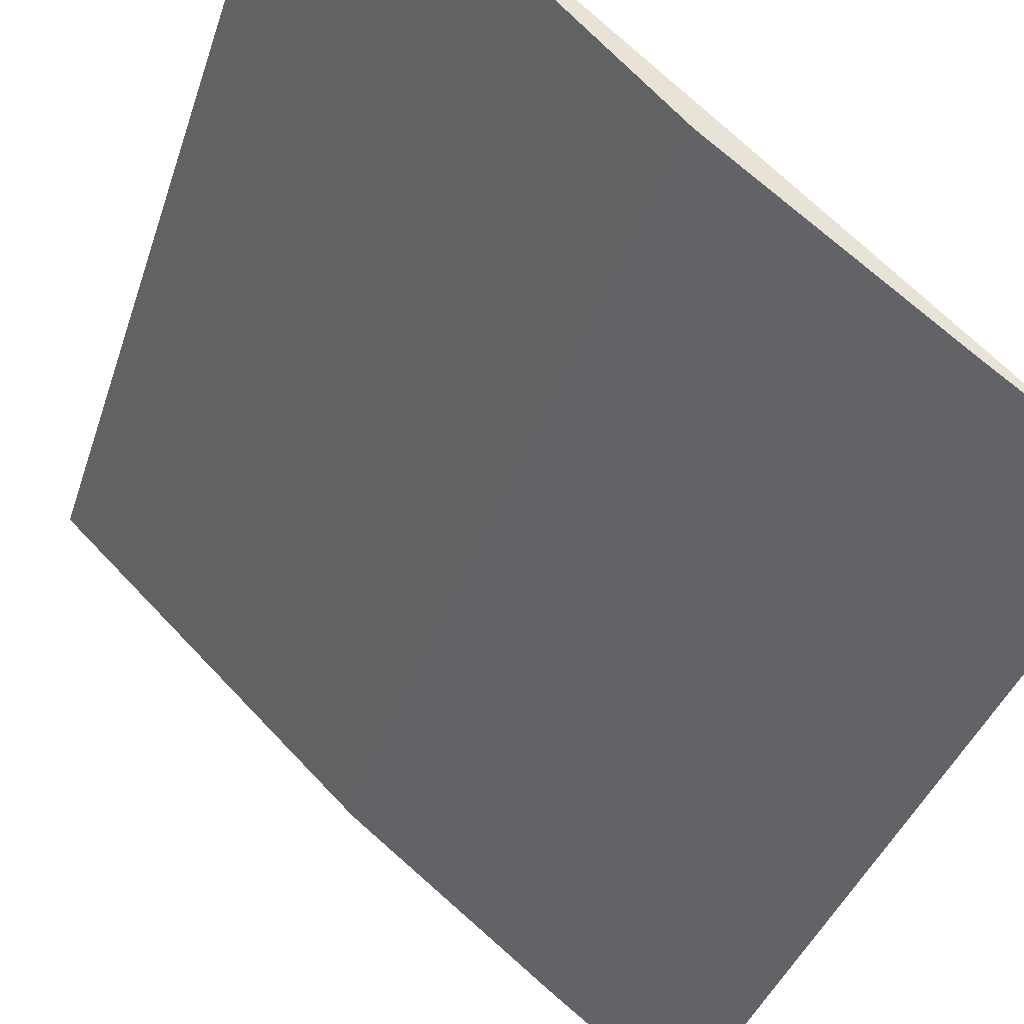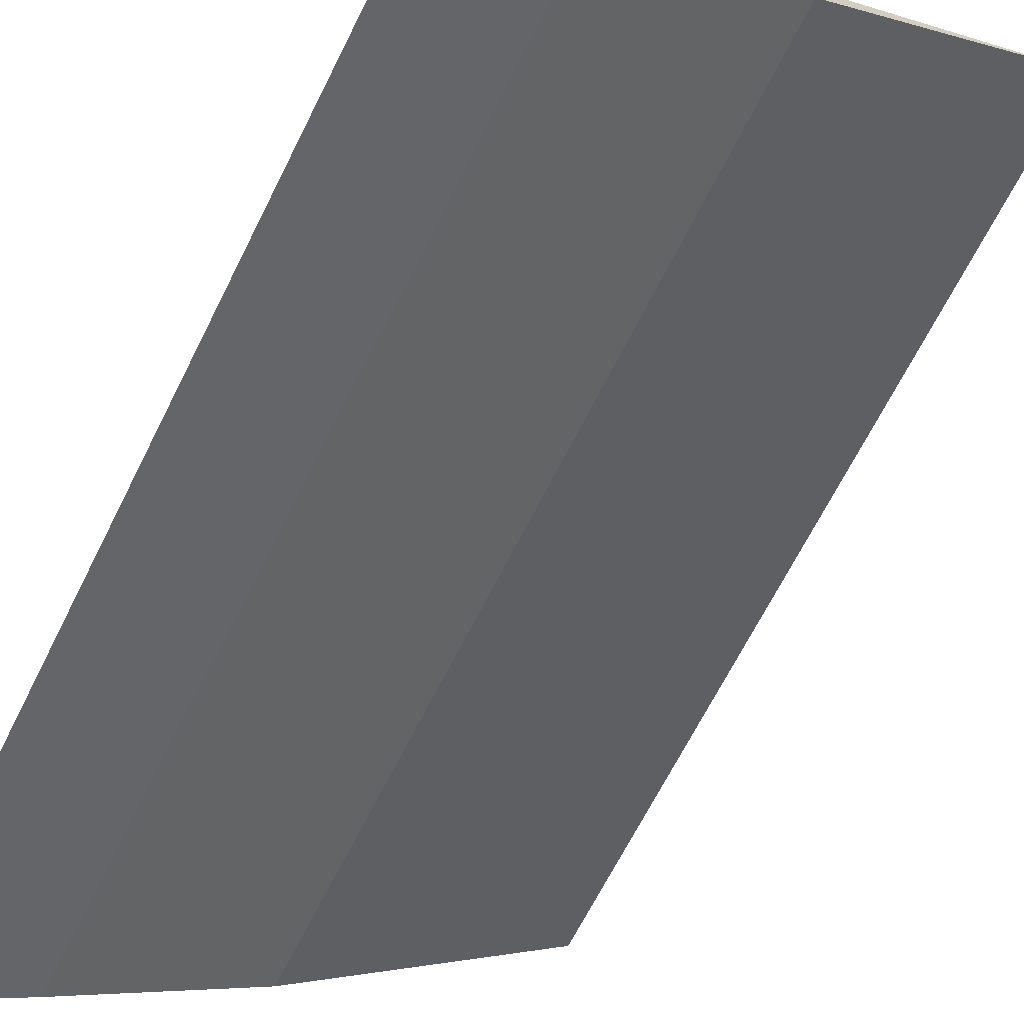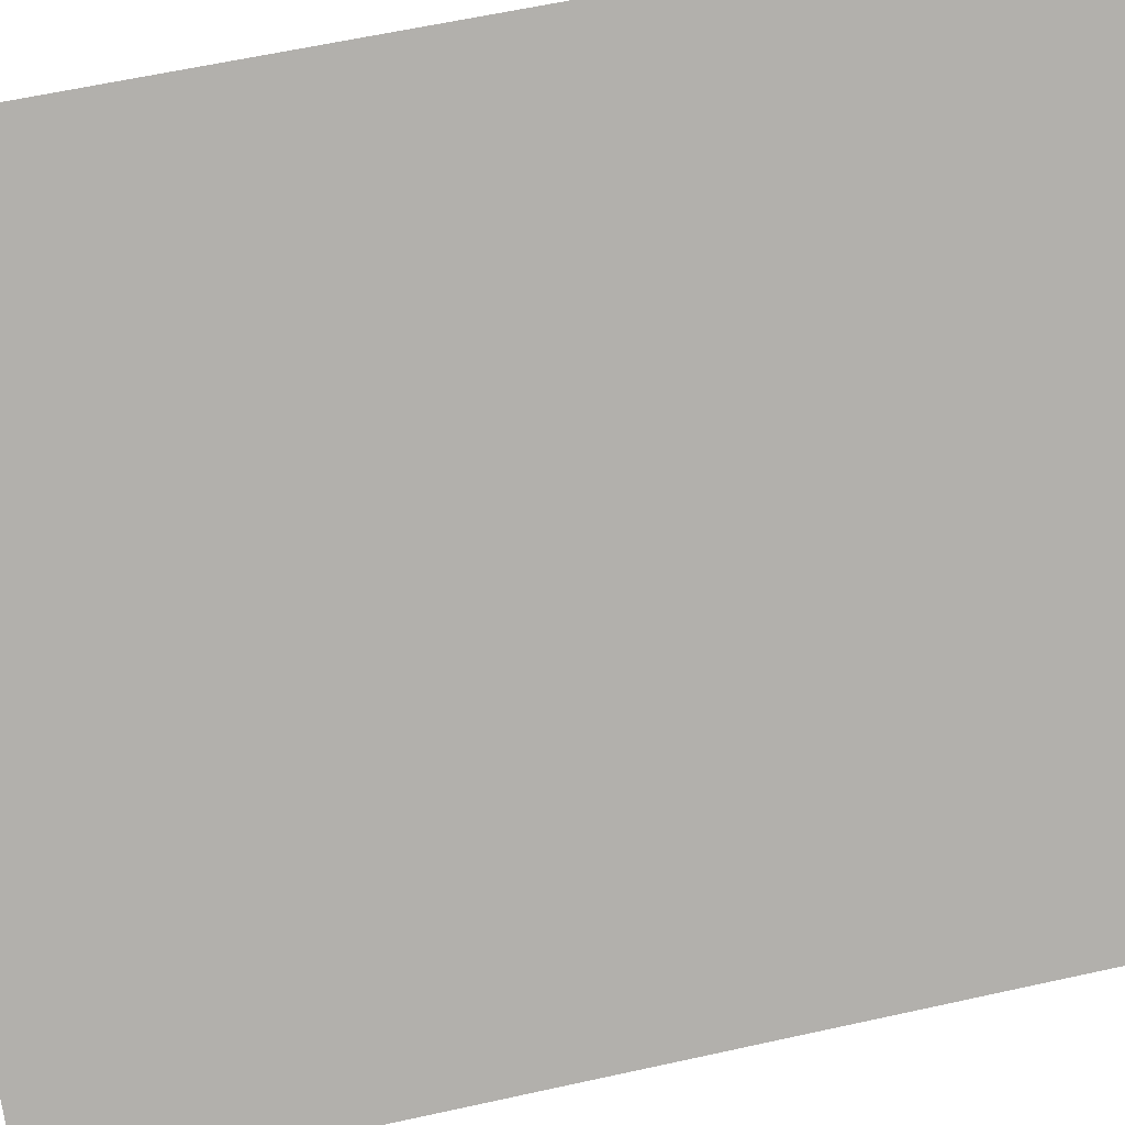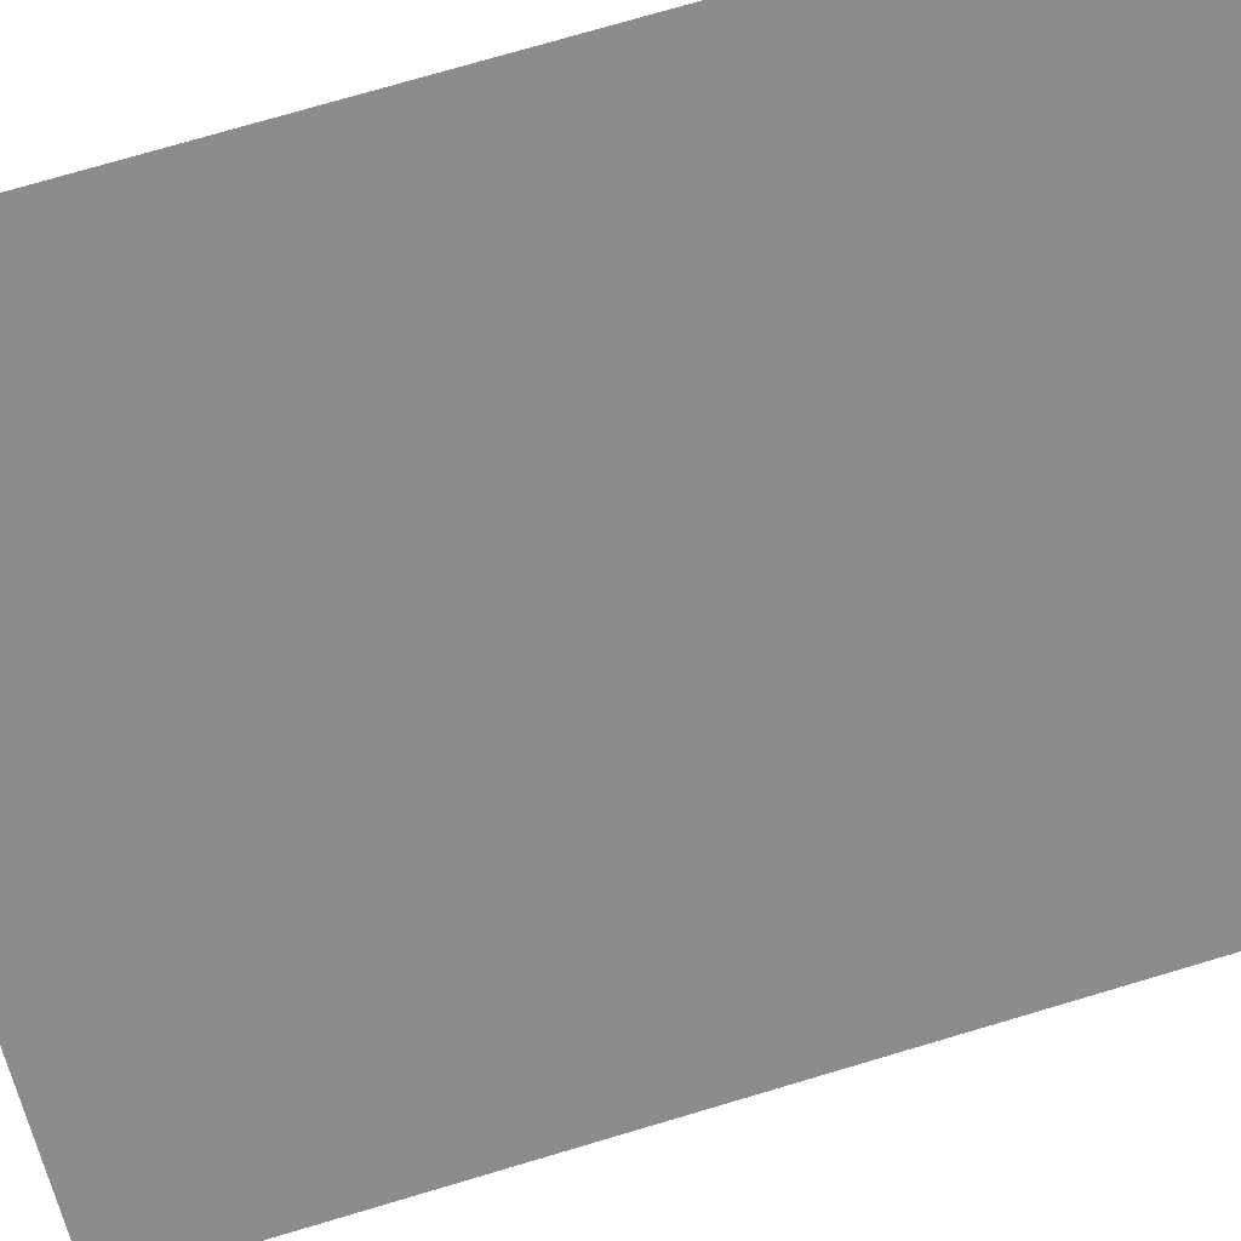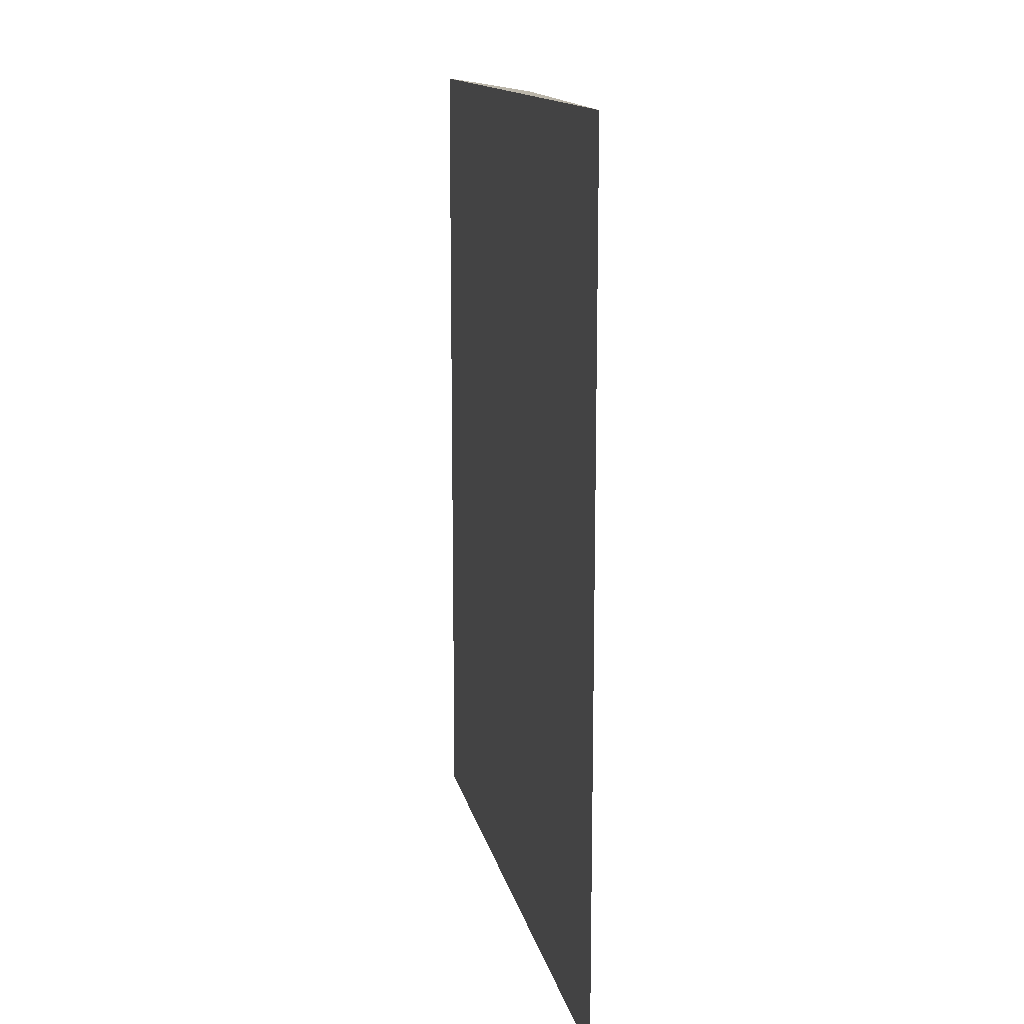
<metadata>
{"format":"obj","ext":"obj","renderer":"f3d","projection":"perspective","resolution":1024,"background":"white","views":[{"elev":-36.0,"azim":-16.4,"up":"+Y"},{"elev":-67.1,"azim":153.4,"up":"+Y"},{"elev":61.1,"azim":77.3,"up":"+Y"},{"elev":76.1,"azim":73.6,"up":"+Y"},{"elev":13.9,"azim":-142.9,"up":"+Z"}]}
</metadata>
<code>
v -0.06101 -0.07902 0.04392
v -0.06291 -0.07756 0.04392
v -0.06101 -0.07902 0.02878
v -0.0705 -0.0707 0.02878
v -0.0705 -0.0707 0.04392
v -0.06596 -0.07511 0.02878
v -0.06291 -0.07756 0.02878
v -0.06596 -0.07511 0.04392
f 5 1 3
f 5 3 4
f 6 4 3
f 6 5 4
f 7 6 3
f 7 2 6
f 7 1 2
f 7 3 1
f 8 6 2
f 8 5 6
f 8 2 1
f 8 1 5

</code>
